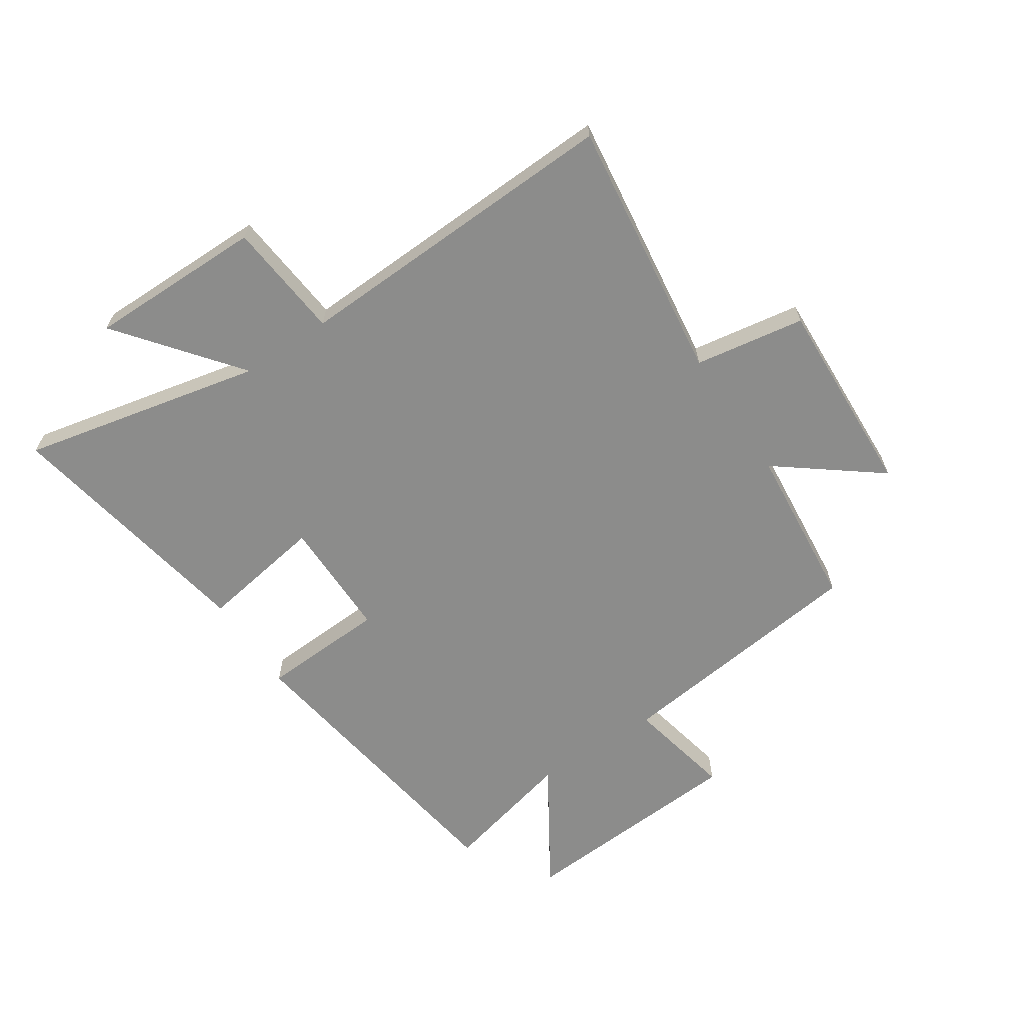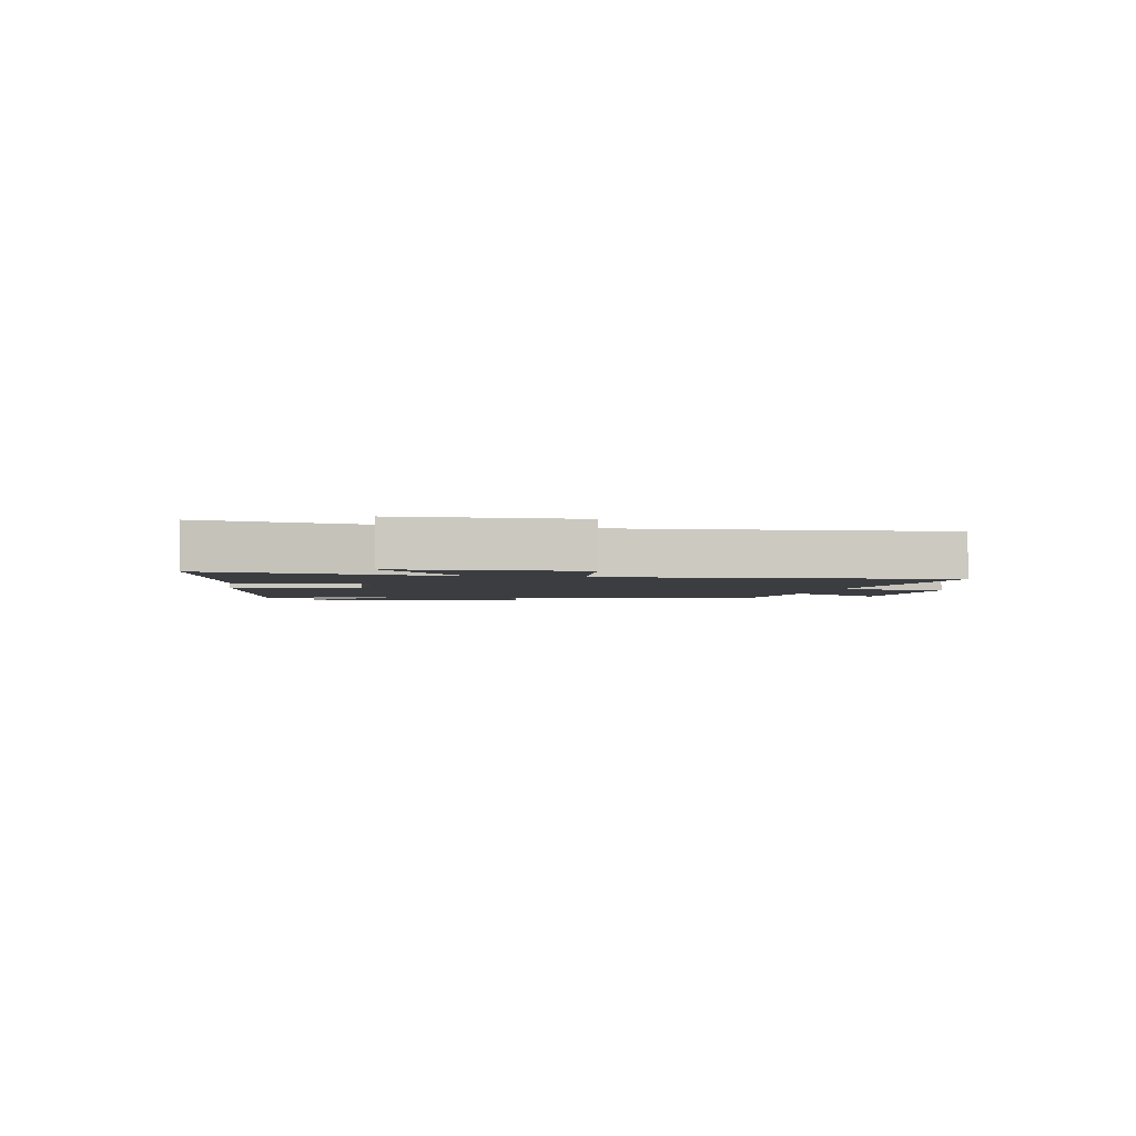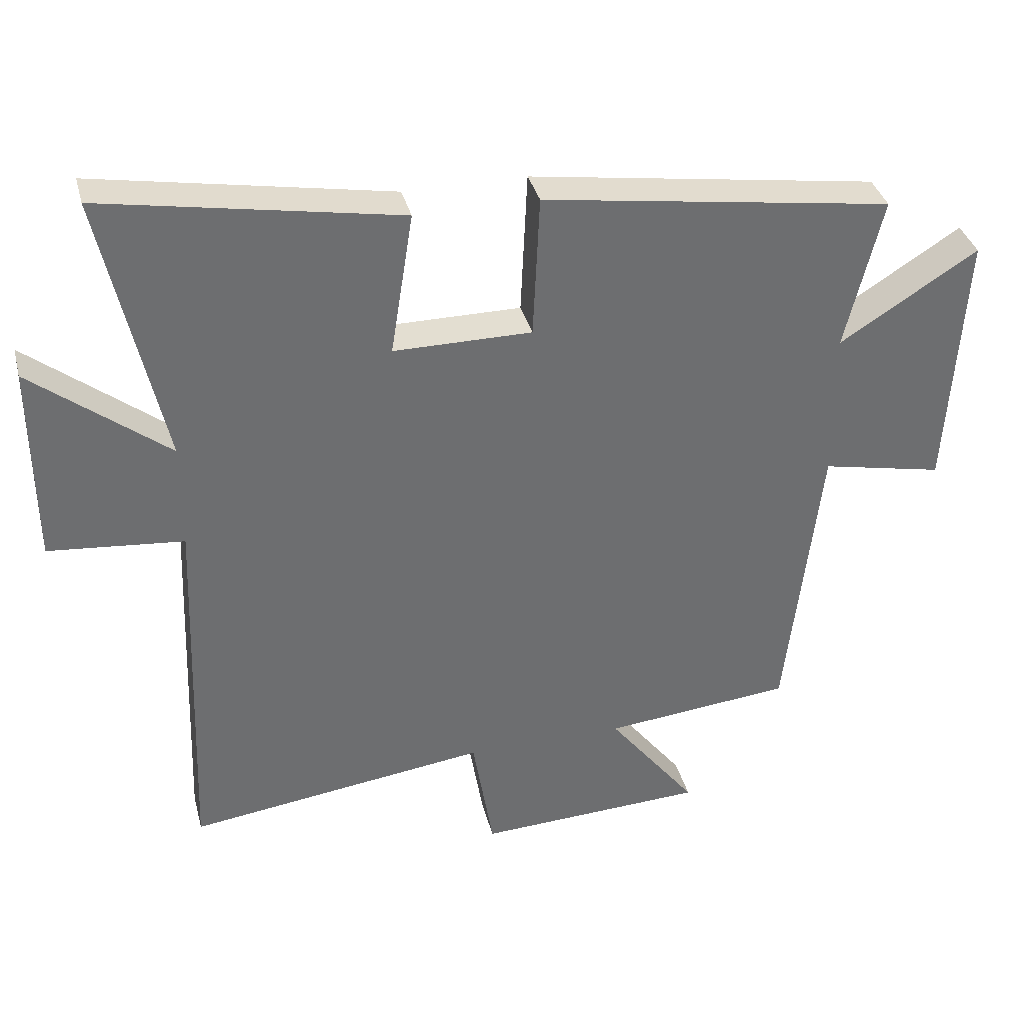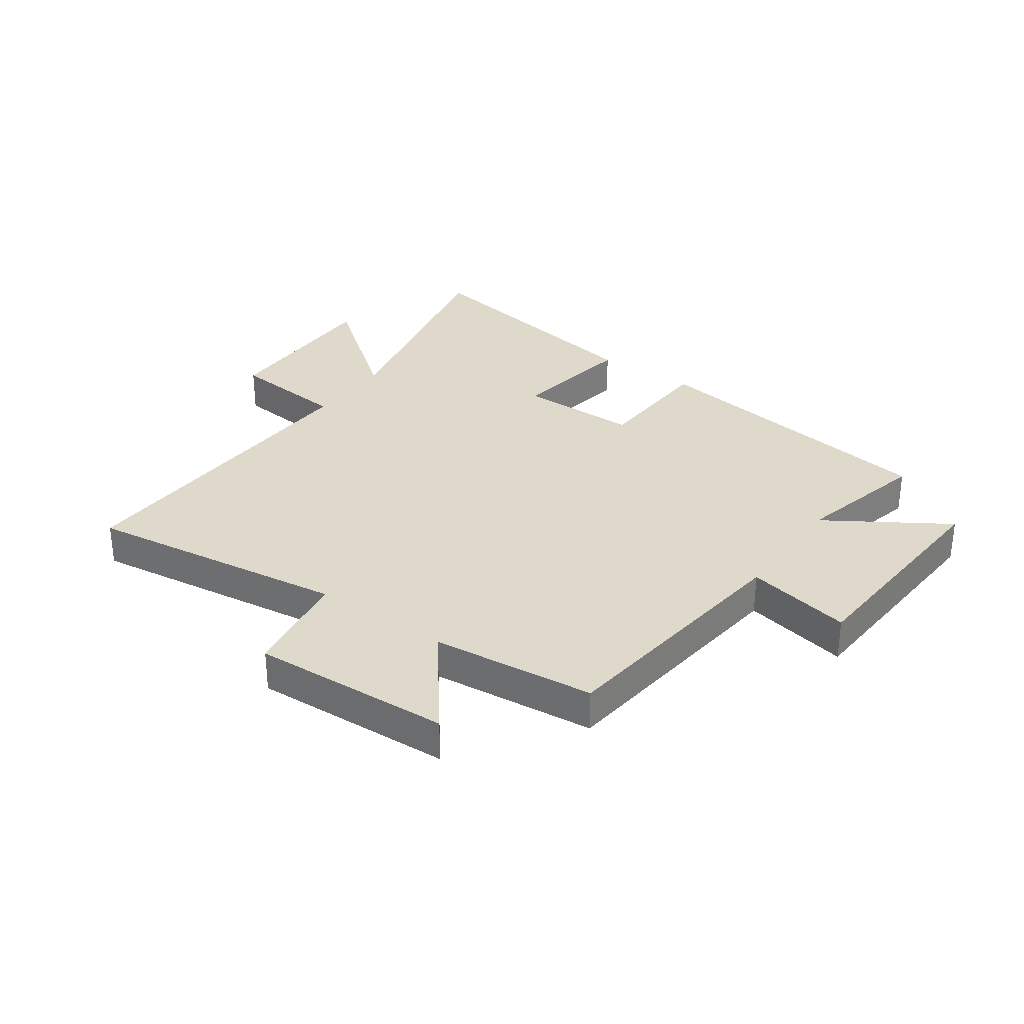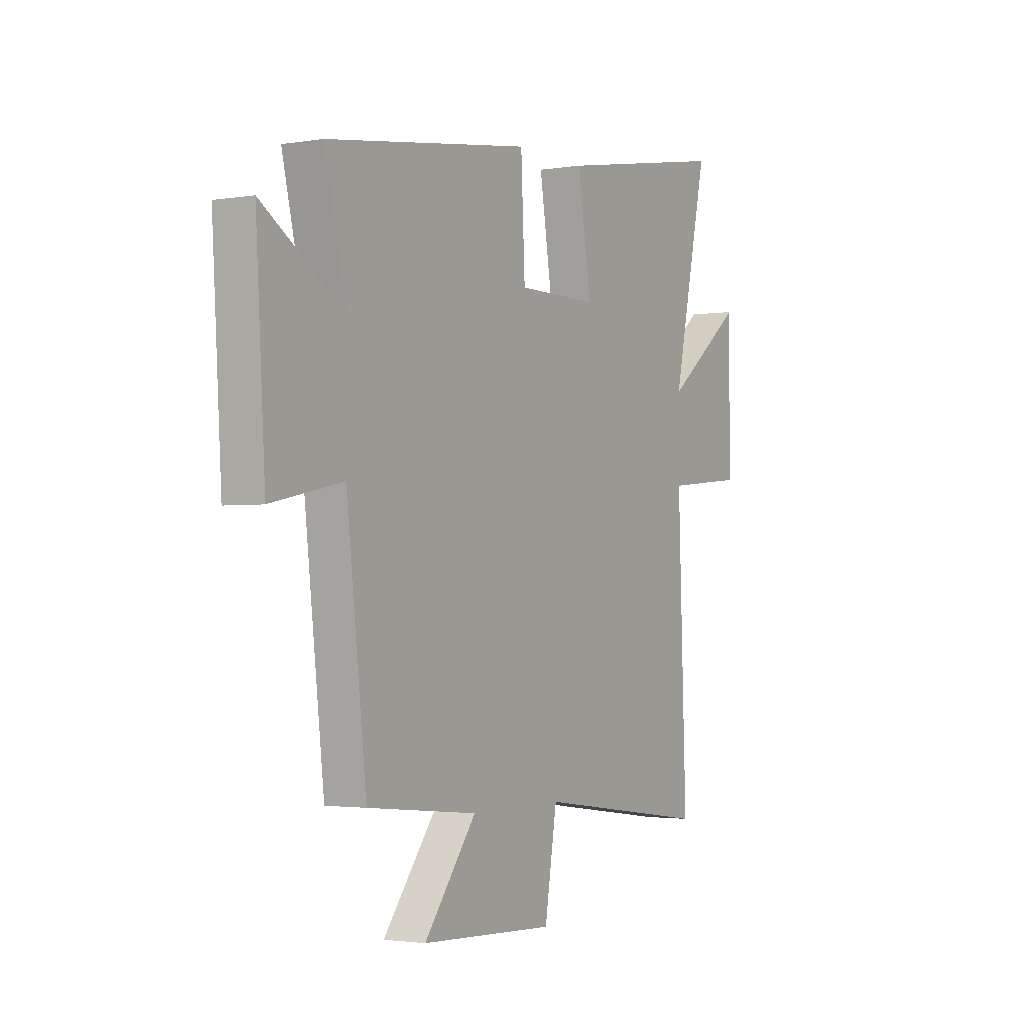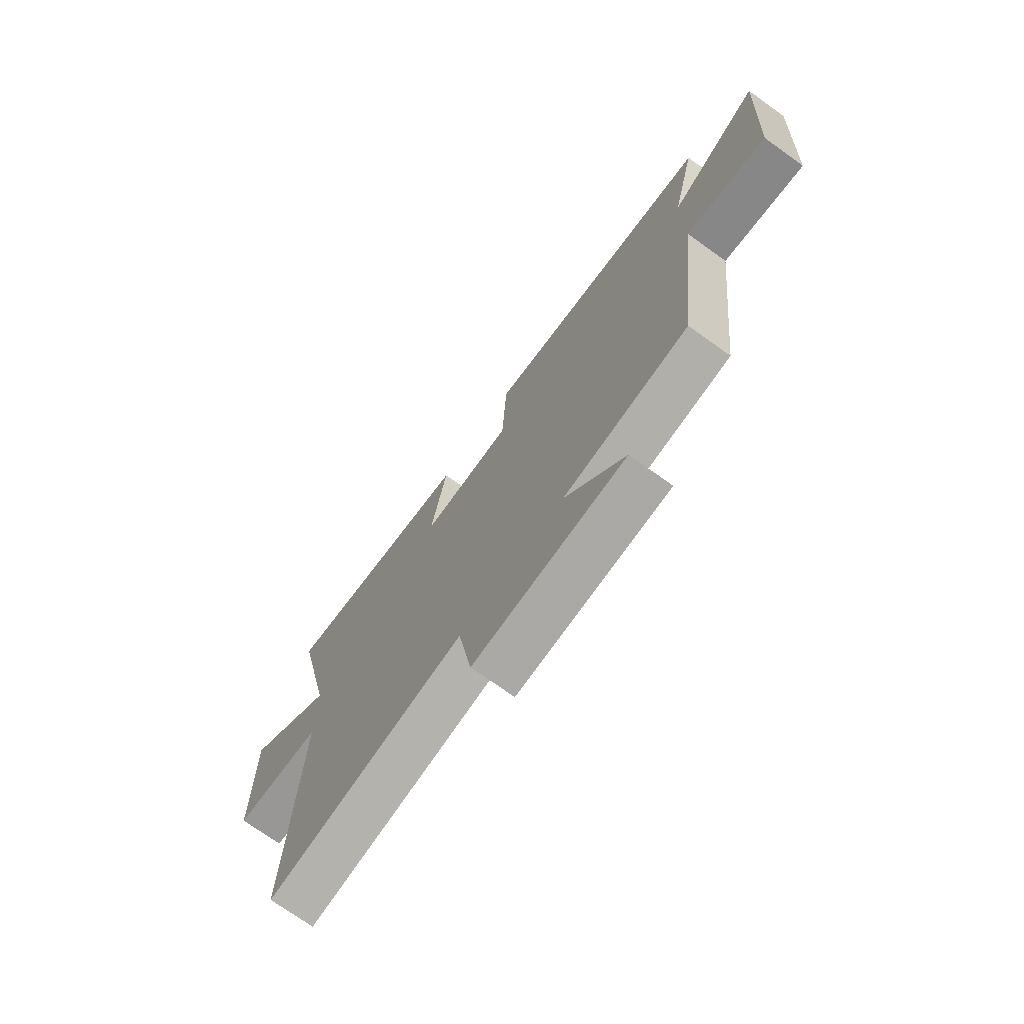
<metadata>
{"format":"obj","ext":"obj","renderer":"f3d","projection":"perspective","resolution":1024,"background":"white","views":[{"elev":-64.1,"azim":123.8,"up":"+Y"},{"elev":-2.5,"azim":80.2,"up":"+Y"},{"elev":36.1,"azim":165.8,"up":"+Z"},{"elev":31.8,"azim":-144.7,"up":"+Y"},{"elev":-2.3,"azim":-59.5,"up":"+Z"},{"elev":-73.0,"azim":-125.6,"up":"+Z"}]}
</metadata>
<code>
v 0.521 0.07 -0.56
v 0.072 0.07 -0.5
v 0.041 0.07 -0.688
v -0.301 0.07 -0.672
v -0.168 0.07 -0.5
v -0.449 0.07 -0.472
v -0.5 0.07 -0.031
v -0.682 0.07 -0.069
v -0.706 0.07 0.325
v -0.5 0.07 0.195
v -0.555 0.07 0.423
v -0.033 0.07 0.5
v -0.023 0.07 0.286
v 0.183 0.07 0.286
v 0.149 0.07 0.5
v 0.591 0.07 0.579
v 0.5 0.07 0.167
v 0.703 0.07 0.326
v 0.701 0.07 0.026
v 0.5 0.07 0.007
v 0.521 0 -0.56
v 0.072 0 -0.5
v 0.041 0 -0.688
v -0.301 0 -0.672
v -0.168 0 -0.5
v -0.449 0 -0.472
v -0.5 0 -0.031
v -0.682 0 -0.069
v -0.706 0 0.325
v -0.5 0 0.195
v -0.555 0 0.423
v -0.033 0 0.5
v -0.023 0 0.286
v 0.183 0 0.286
v 0.149 0 0.5
v 0.591 0 0.579
v 0.5 0 0.167
v 0.703 0 0.326
v 0.701 0 0.026
v 0.5 0 0.007
f 17 18 19 20
f 14 15 16 17
f 13 14 17 20
f 10 11 12 13
f 10 13 20 1
f 7 8 9 10
f 5 6 7 10
f 2 3 4 5
f 2 5 10
f 1 2 10
f 40 39 38 37
f 37 36 35 34
f 40 37 34 33
f 33 32 31 30
f 21 40 33 30
f 30 29 28 27
f 30 27 26 25
f 25 24 23 22
f 30 25 22
f 30 22 21
f 1 21 22 2
f 2 22 23 3
f 3 23 24 4
f 4 24 25 5
f 5 25 26 6
f 6 26 27 7
f 7 27 28 8
f 8 28 29 9
f 9 29 30 10
f 10 30 31 11
f 11 31 32 12
f 12 32 33 13
f 13 33 34 14
f 14 34 35 15
f 15 35 36 16
f 16 36 37 17
f 17 37 38 18
f 18 38 39 19
f 19 39 40 20
f 20 40 21 1

</code>
